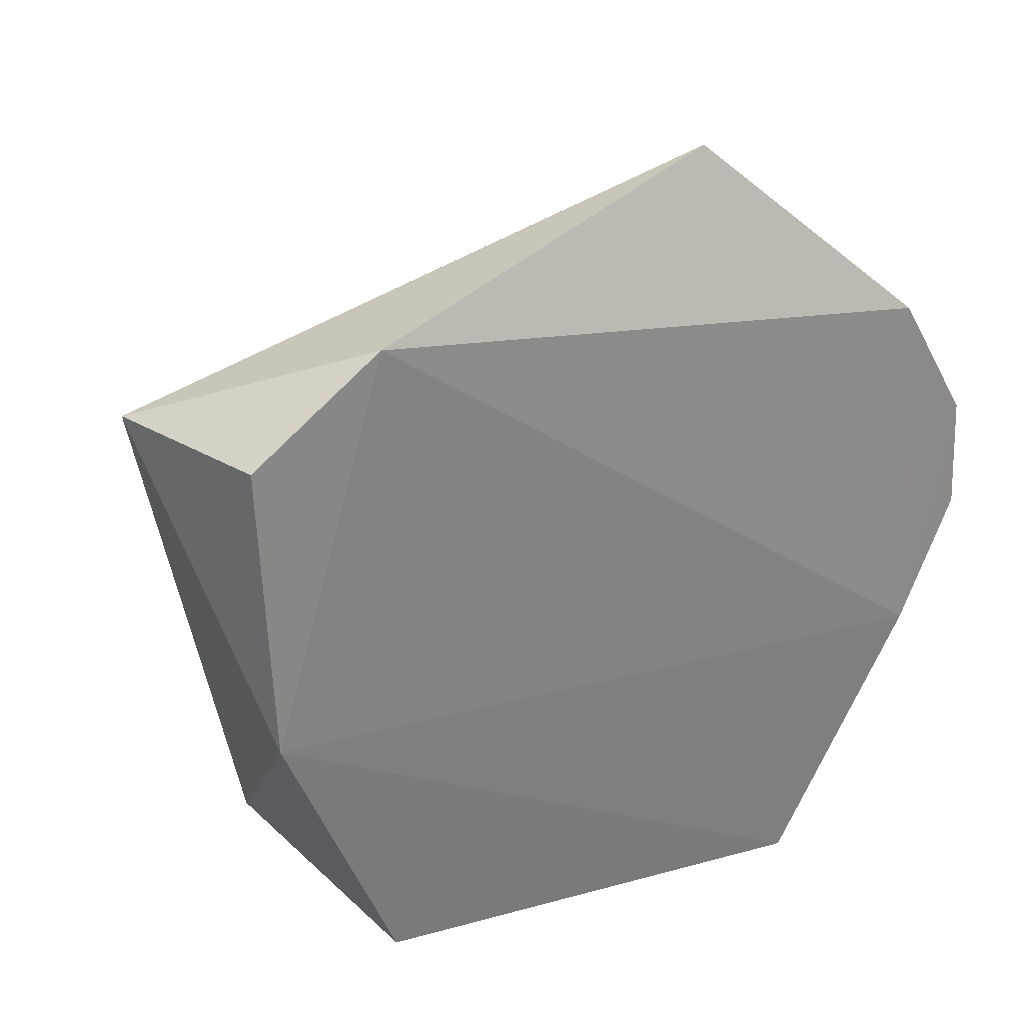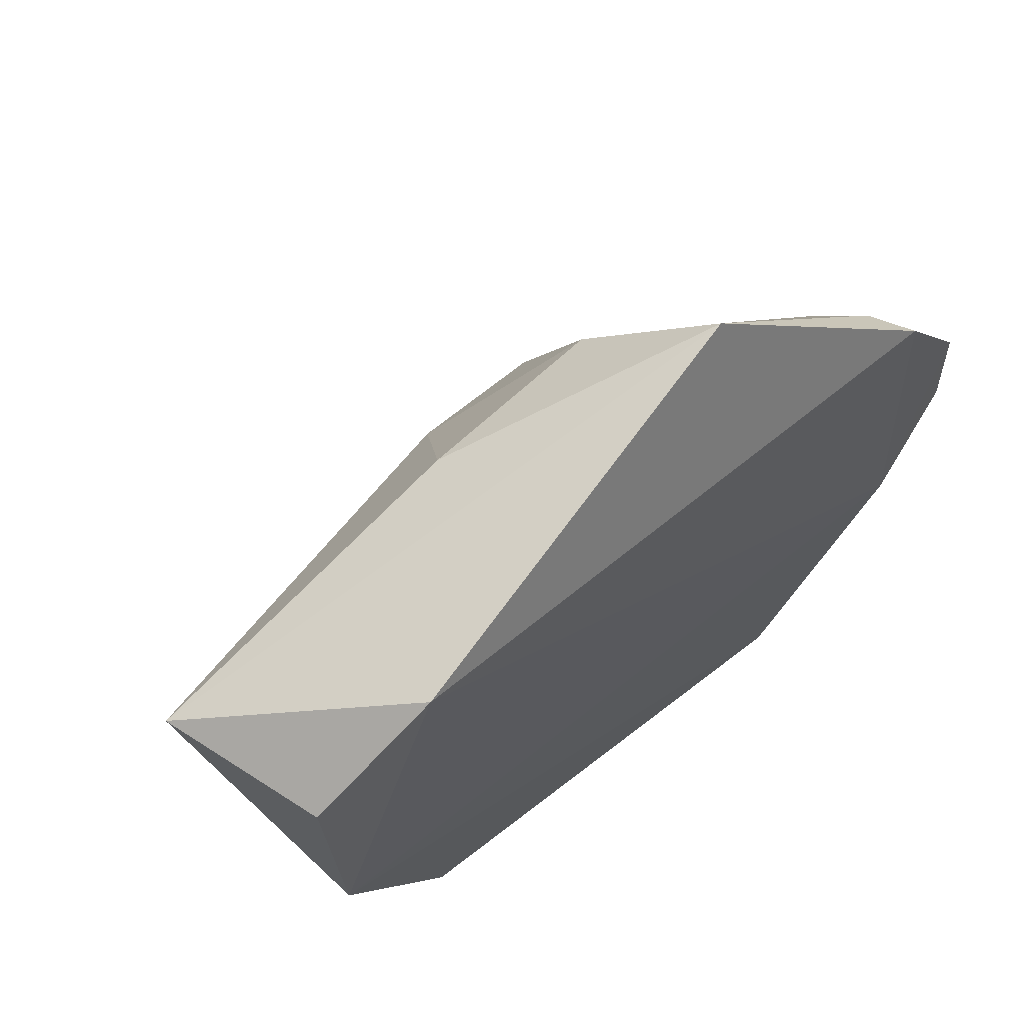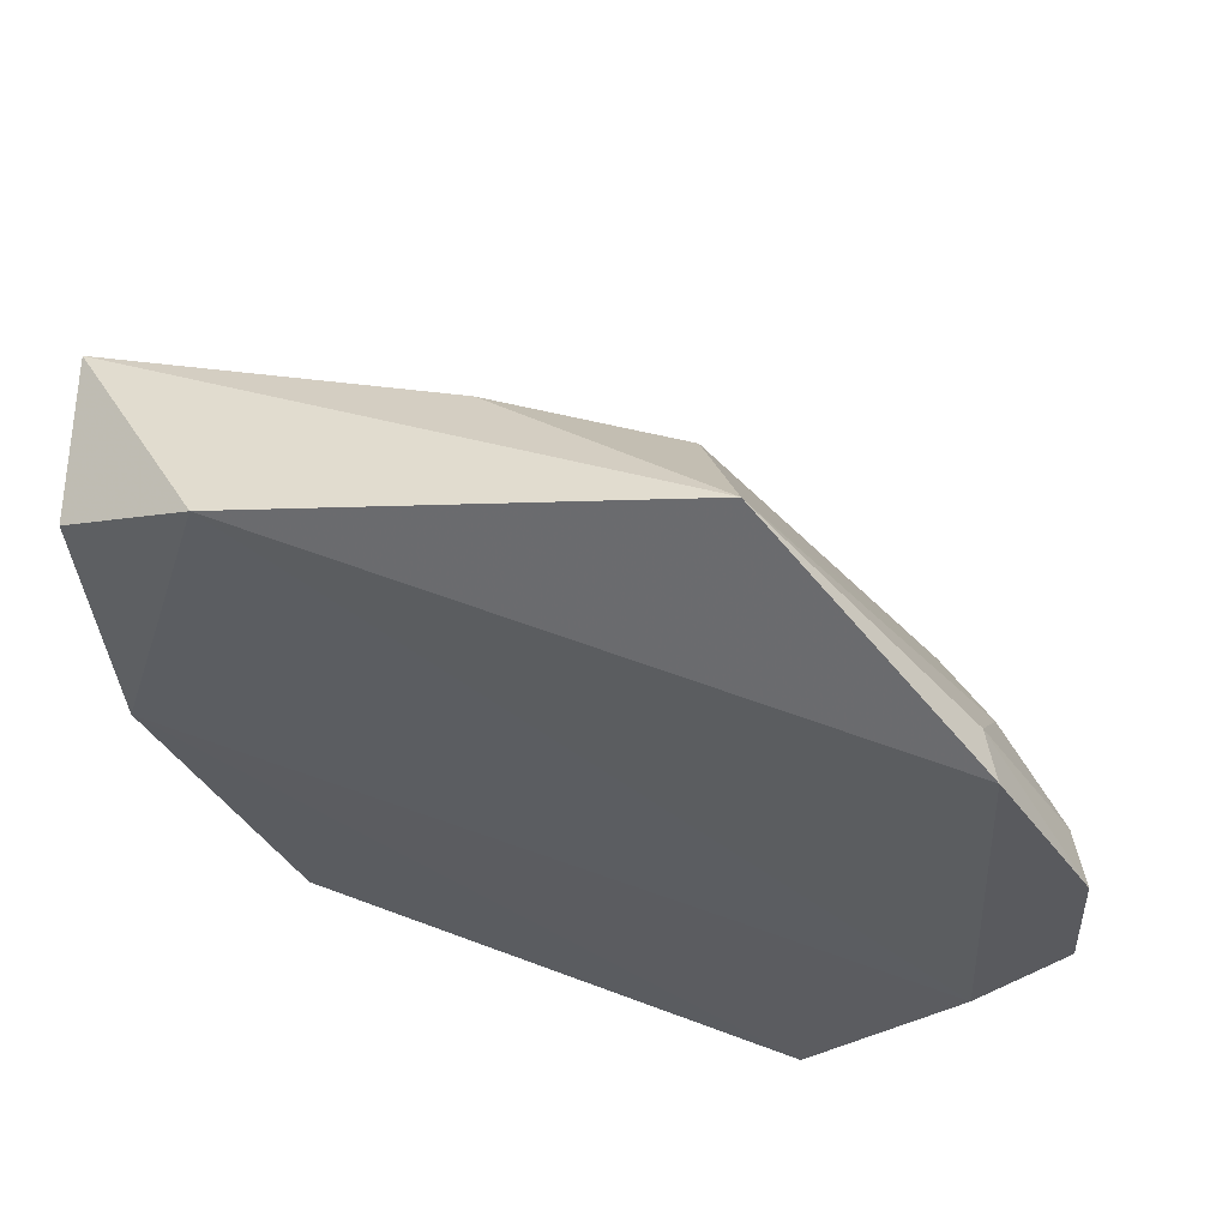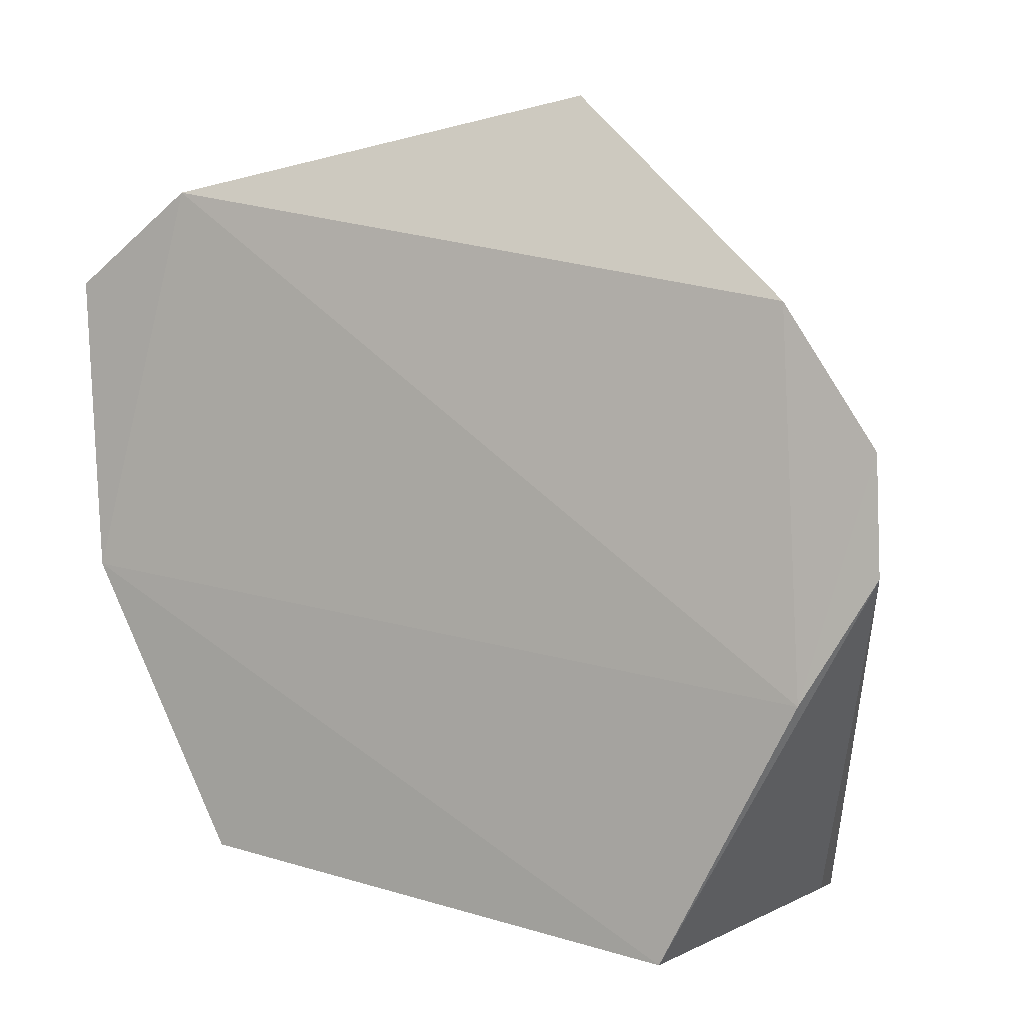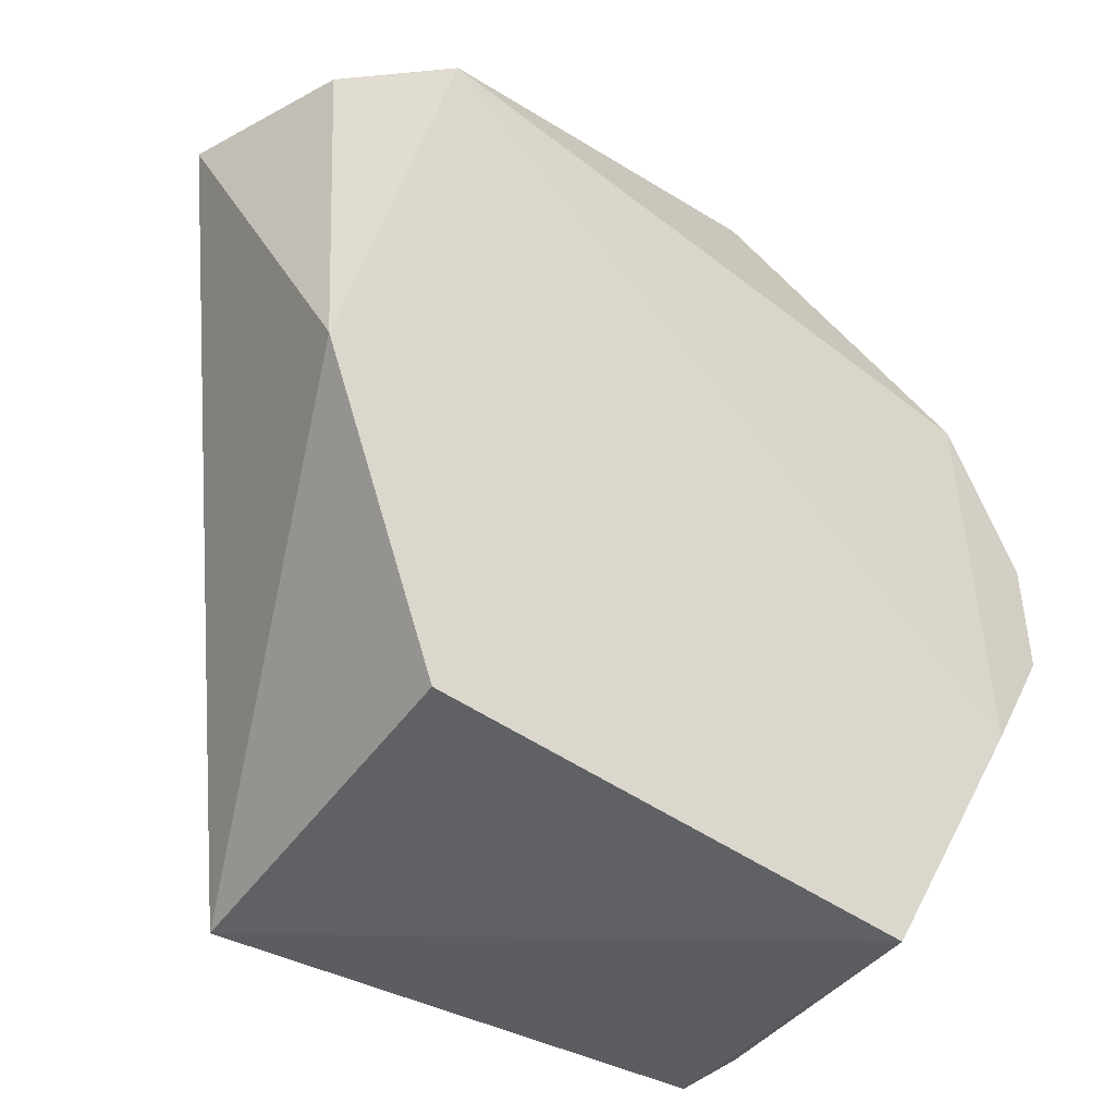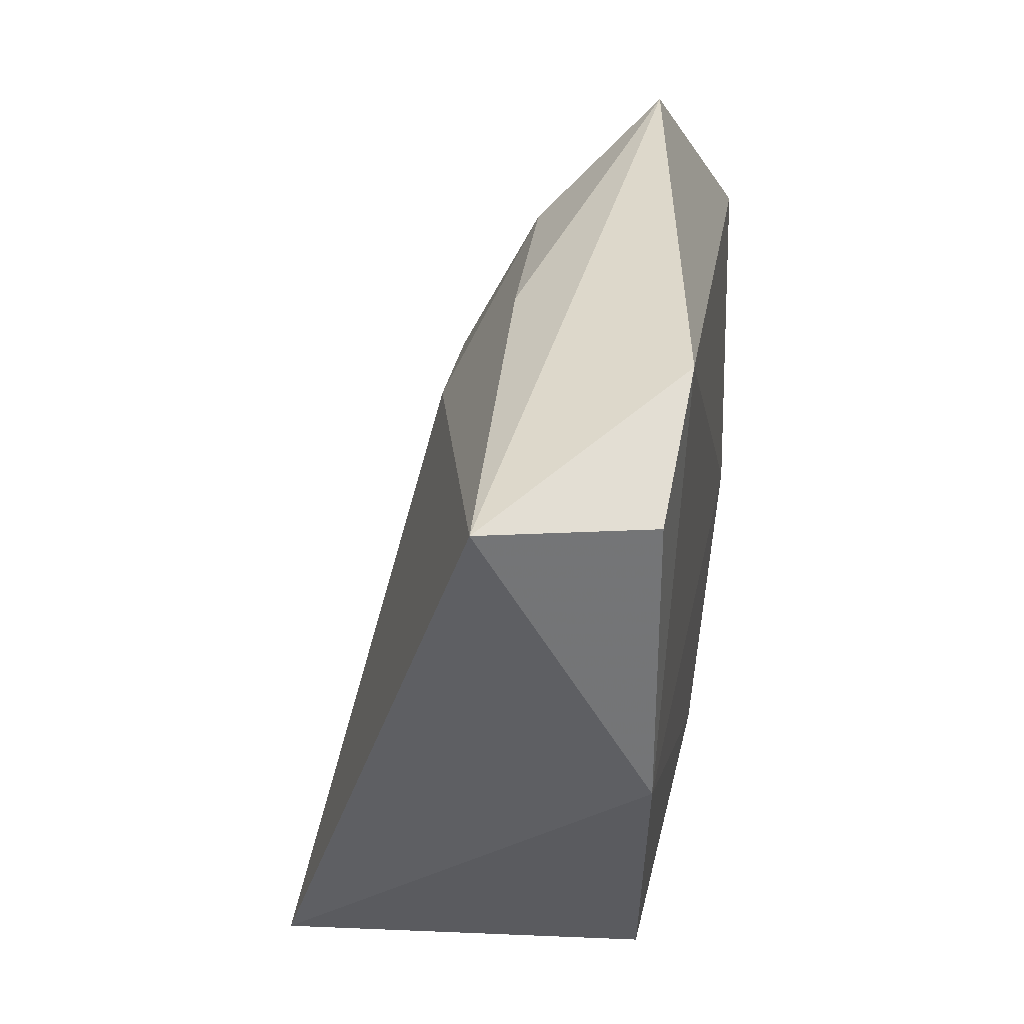
<metadata>
{"format":"obj","ext":"obj","renderer":"f3d","projection":"perspective","resolution":1024,"background":"white","views":[{"elev":27.9,"azim":-36.3,"up":"+Z"},{"elev":65.1,"azim":-43.8,"up":"+Z"},{"elev":57.7,"azim":14.5,"up":"+Z"},{"elev":3.7,"azim":23.2,"up":"+Z"},{"elev":-36.8,"azim":-39.8,"up":"+Z"},{"elev":31.0,"azim":-83.4,"up":"+Z"}]}
</metadata>
<code>
v 0.007276 0.01964 0.1103
v 0.01478 0.01801 0.1022
v 0.01137 0.02691 0.09076
v -0.001121 0.02792 0.09091
v -0.005228 0.01868 0.09912
v 0.005911 0.02425 0.1042
v -0.00257 0.01825 0.1083
v 0.009752 0.01833 0.09049
v 0.006573 0.02659 0.09413
v 0.011 0.02242 0.1021
v 0.01268 0.01796 0.1055
v -0.006519 0.02247 0.1063
v 0.01487 0.01796 0.09952
v 0.01313 0.01779 0.09668
v -0.002079 0.01907 0.09217
v 0.005926 0.02241 0.1077
v 0.01421 0.0192 0.1022
v 0.007794 0.02412 0.1022
v 0.002863 0.02437 0.1044
v -0.005593 0.01864 0.1061
v 0.01156 0.02534 0.09097
v 0.001545 0.02247 0.1076
v 0.01238 0.02056 0.1033
v 0.01218 0.01903 0.1055
f 8 4 3
f 9 6 3
f 9 3 4
f 9 4 6
f 11 1 7
f 12 7 1
f 12 4 5
f 13 3 2
f 14 7 5
f 14 5 8
f 14 8 13
f 14 11 7
f 14 13 2
f 14 2 11
f 15 8 5
f 15 5 4
f 15 4 8
f 16 10 6
f 16 1 10
f 17 2 3
f 18 10 3
f 18 3 6
f 18 6 10
f 19 6 4
f 19 4 12
f 19 16 6
f 20 12 5
f 20 5 7
f 20 7 12
f 21 13 8
f 21 8 3
f 21 3 13
f 22 12 1
f 22 1 16
f 22 19 12
f 22 16 19
f 23 17 3
f 23 3 10
f 23 10 1
f 24 11 2
f 24 2 17
f 24 17 23
f 24 23 1
f 24 1 11

</code>
